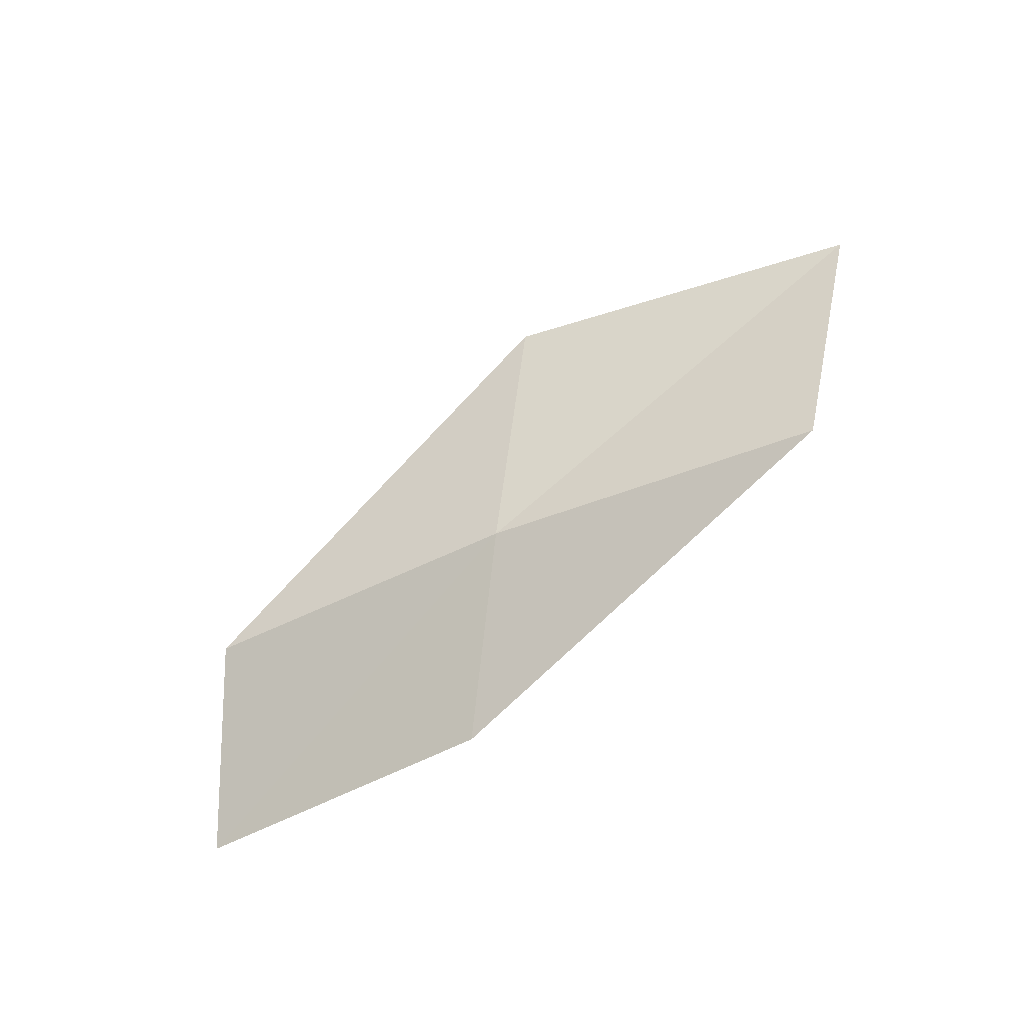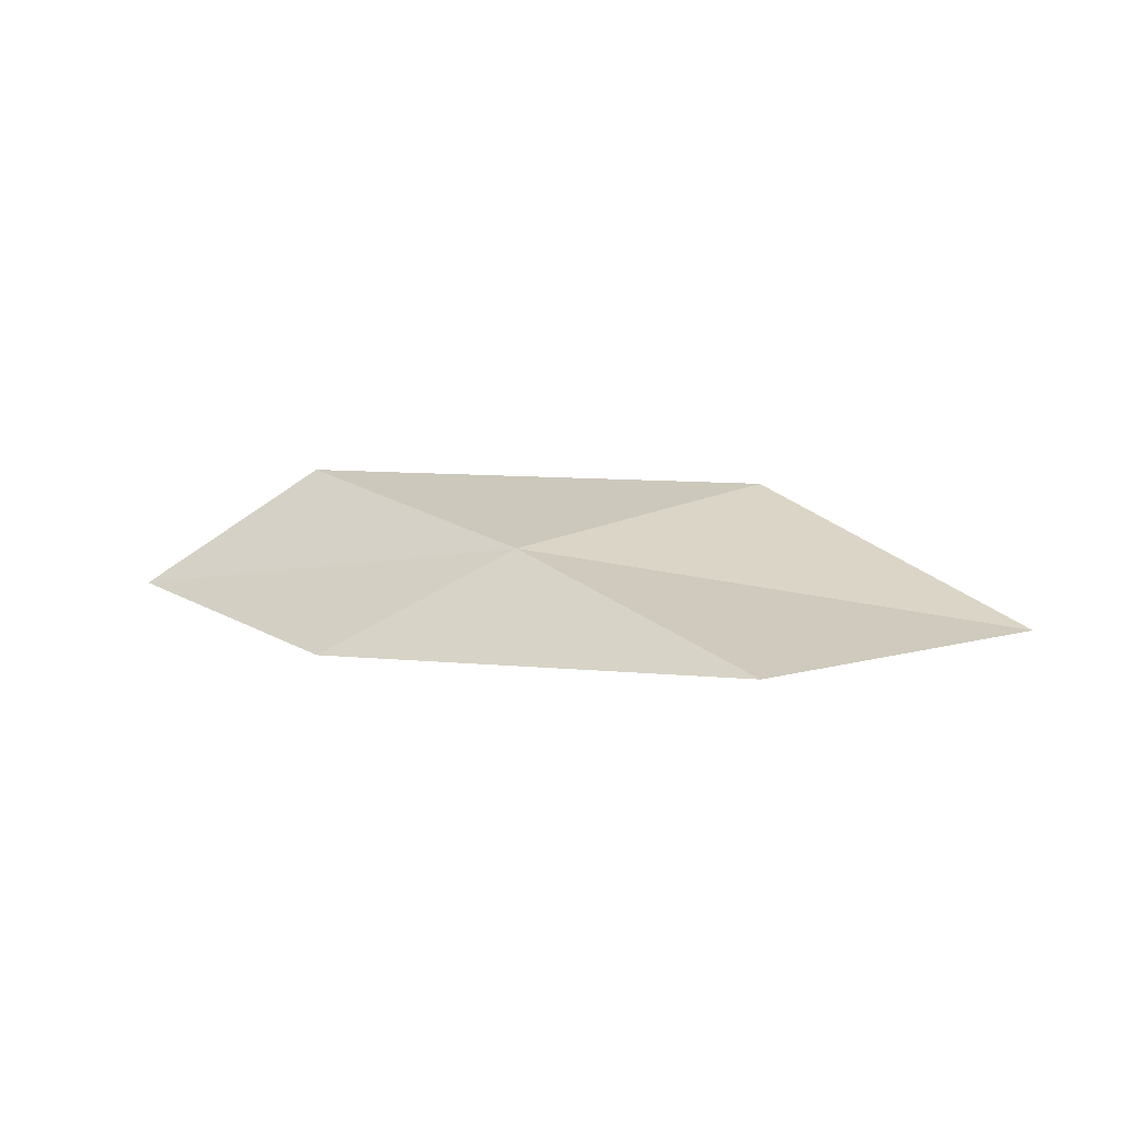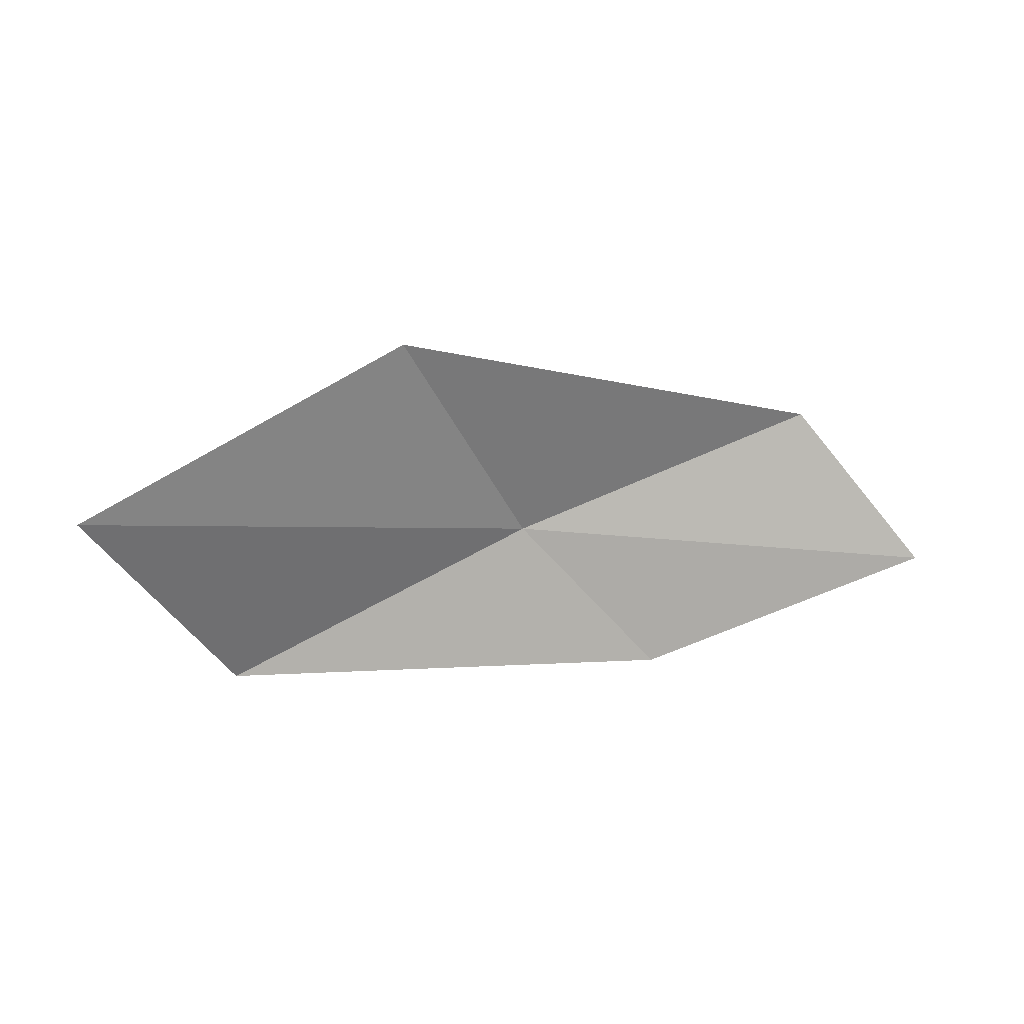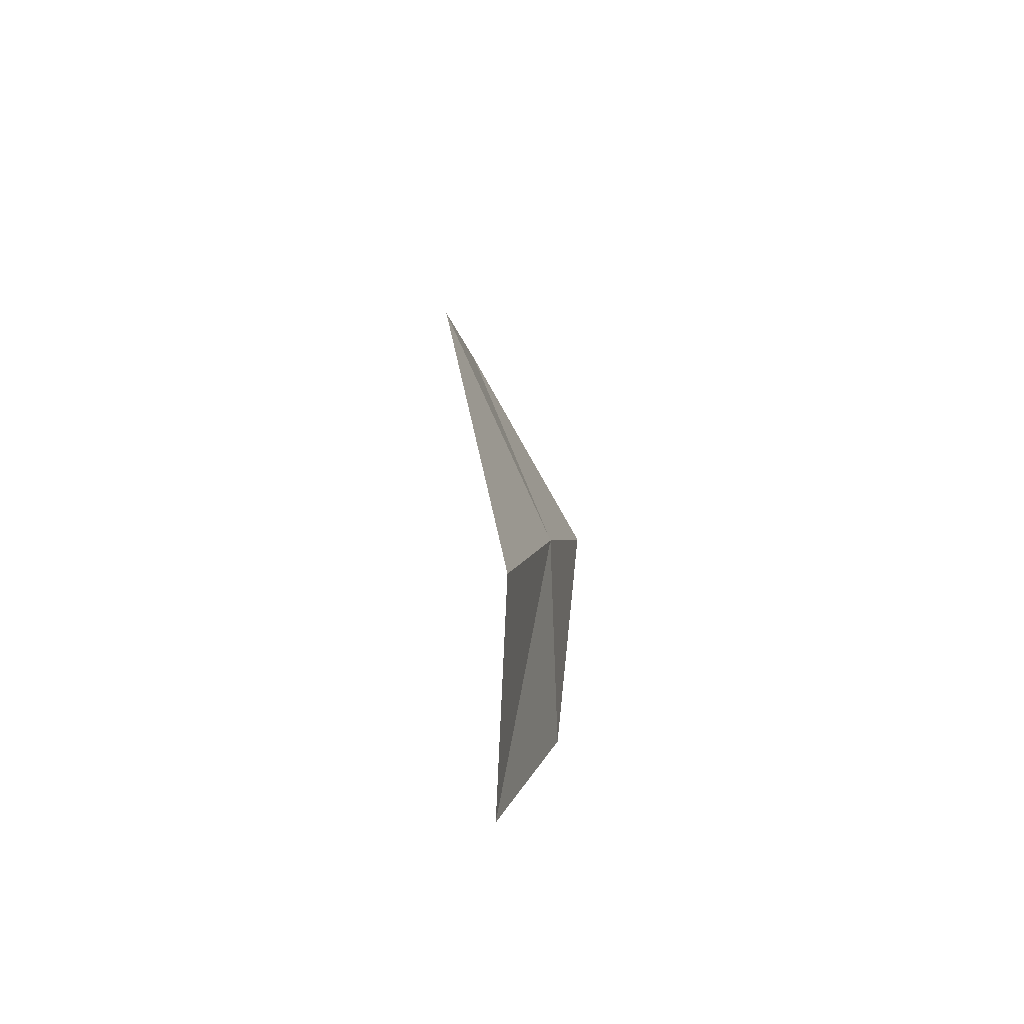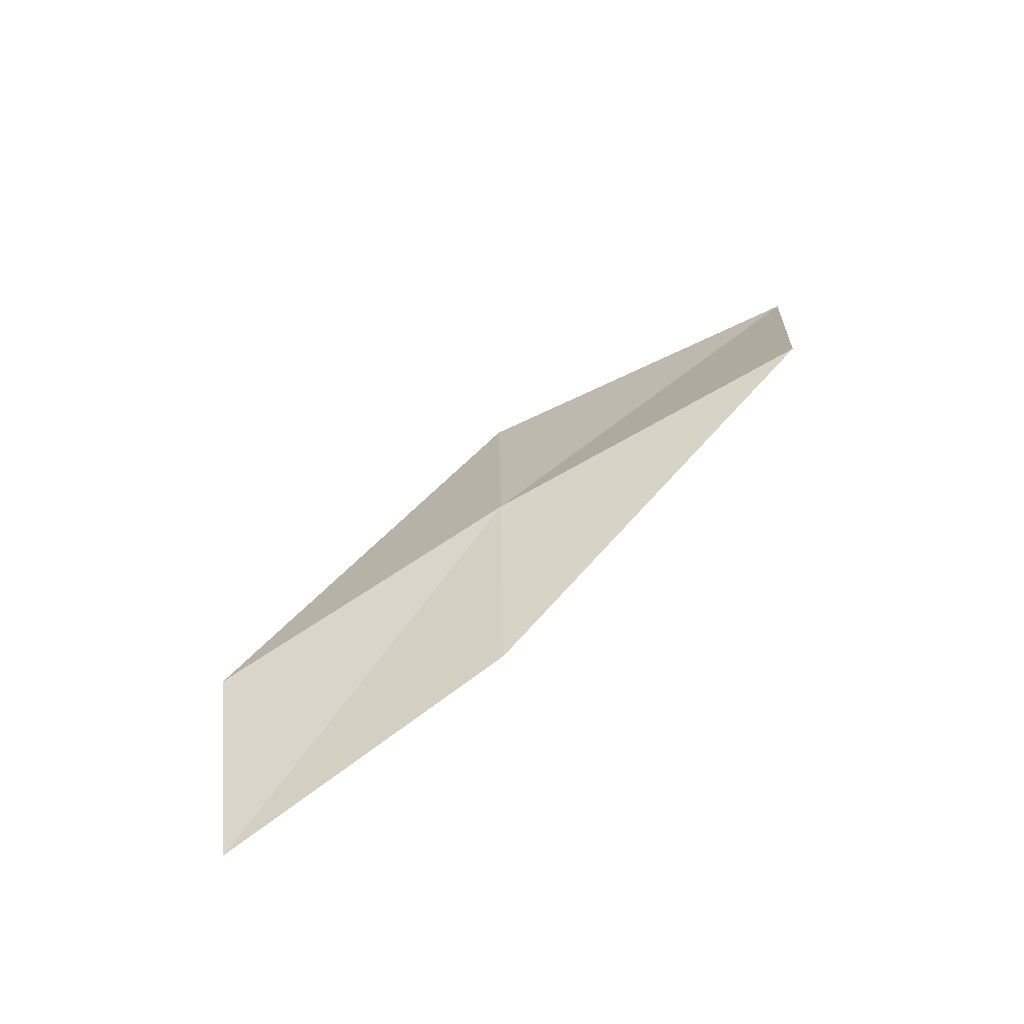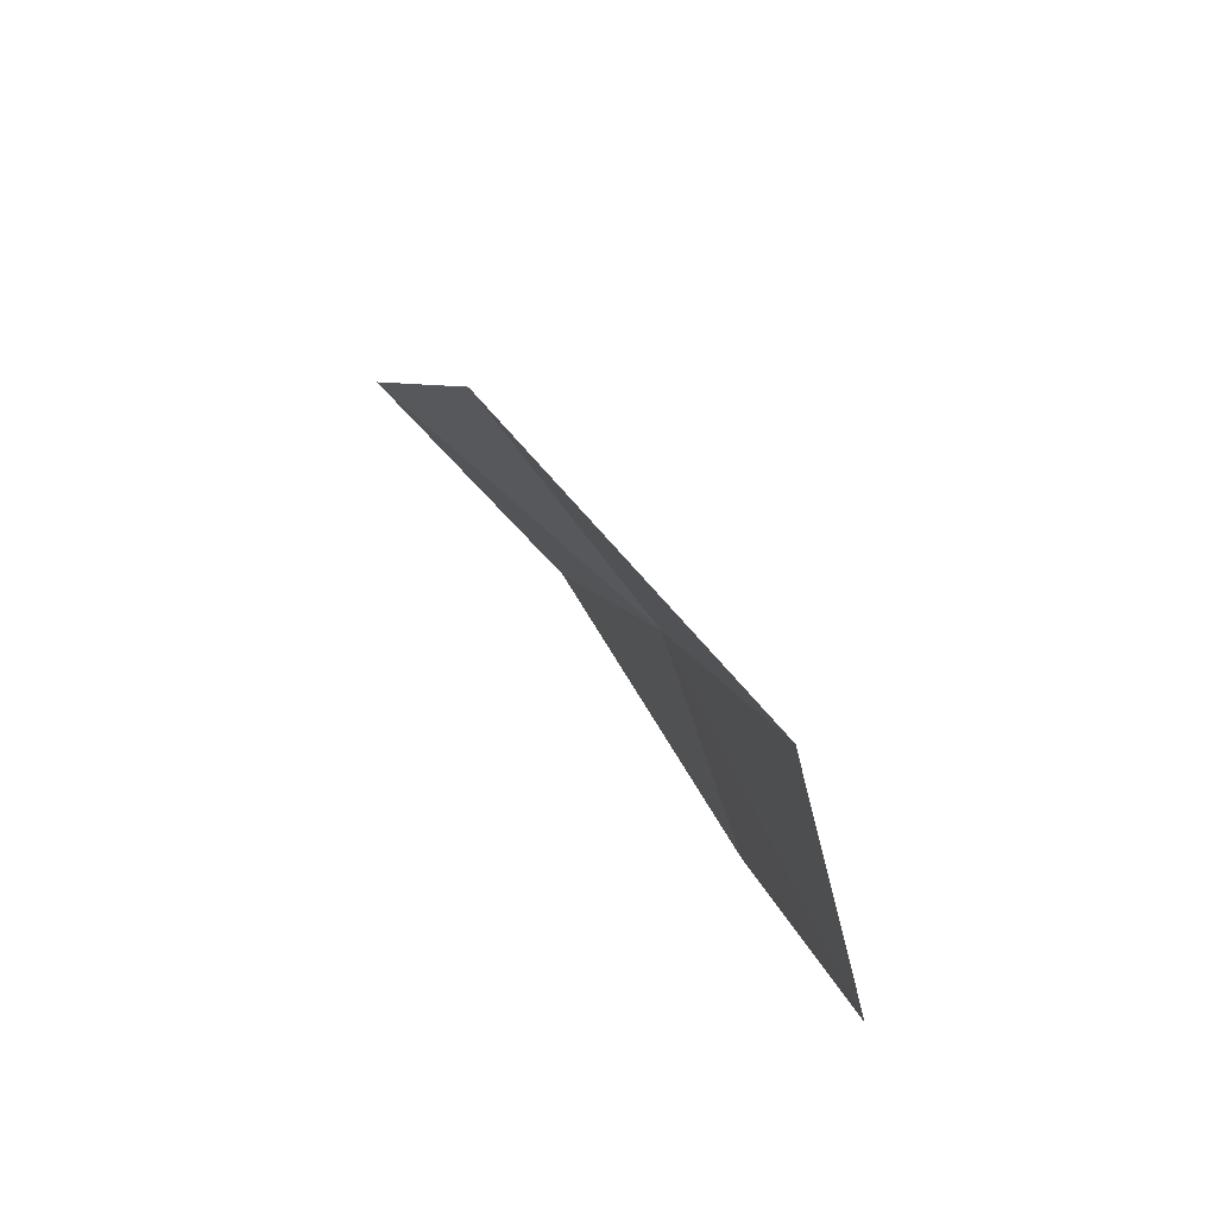
<metadata>
{"format":"obj","ext":"obj","renderer":"f3d","projection":"perspective","resolution":1024,"background":"white","views":[{"elev":64.2,"azim":-37.5,"up":"+Z"},{"elev":54.1,"azim":19.7,"up":"+Z"},{"elev":3.7,"azim":143.1,"up":"+Y"},{"elev":25.8,"azim":-109.1,"up":"+Y"},{"elev":29.4,"azim":-45.1,"up":"+Z"},{"elev":37.1,"azim":-134.6,"up":"+Y"}]}
</metadata>
<code>
v 5.782 5.883 15.25
v 6.547 5.459 15.64
v 7.117 5.939 15.45
v 6.306 6.423 15.11
v 5.375 5.464 15.13
v 5.01 6.224 14.85
v 4.652 5.773 14.7
f 1 3 2
f 1 4 3
f 1 2 5
f 1 6 4
f 1 5 7
f 1 7 6

</code>
